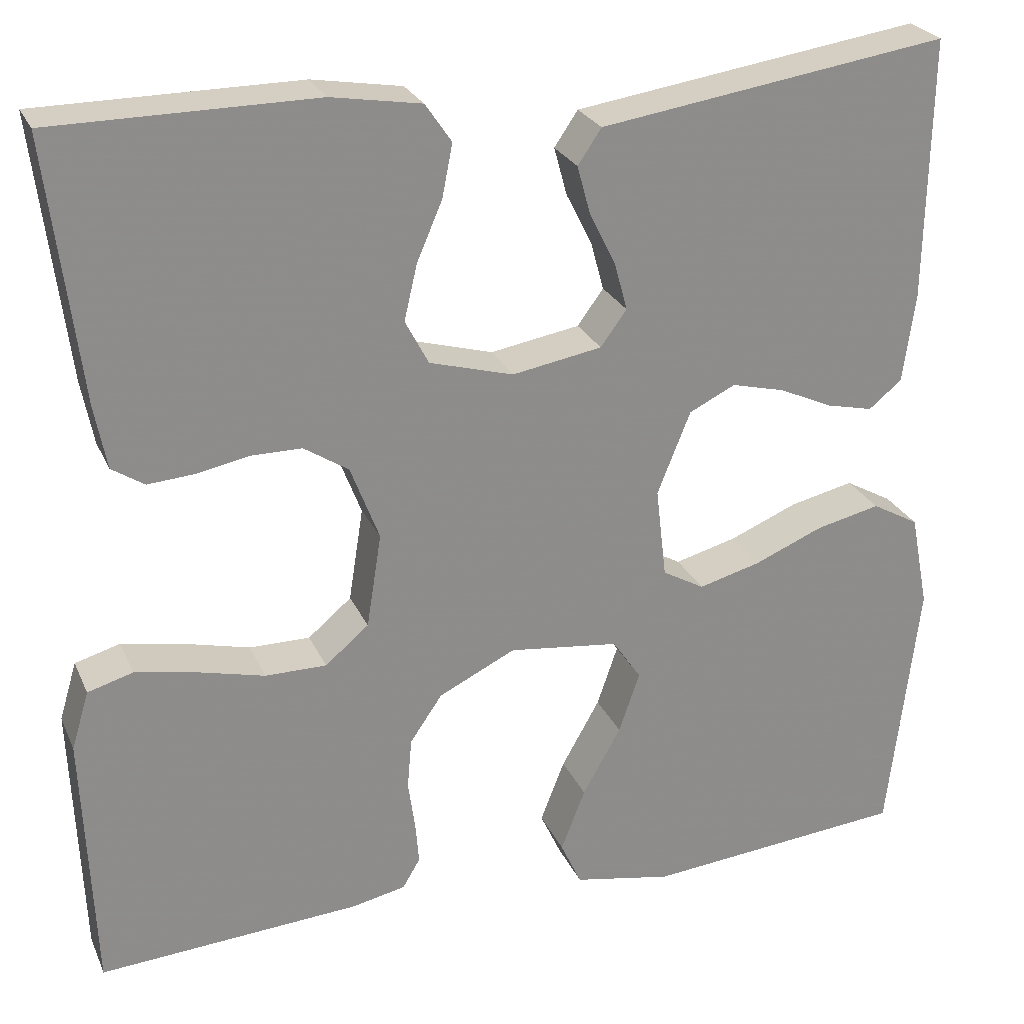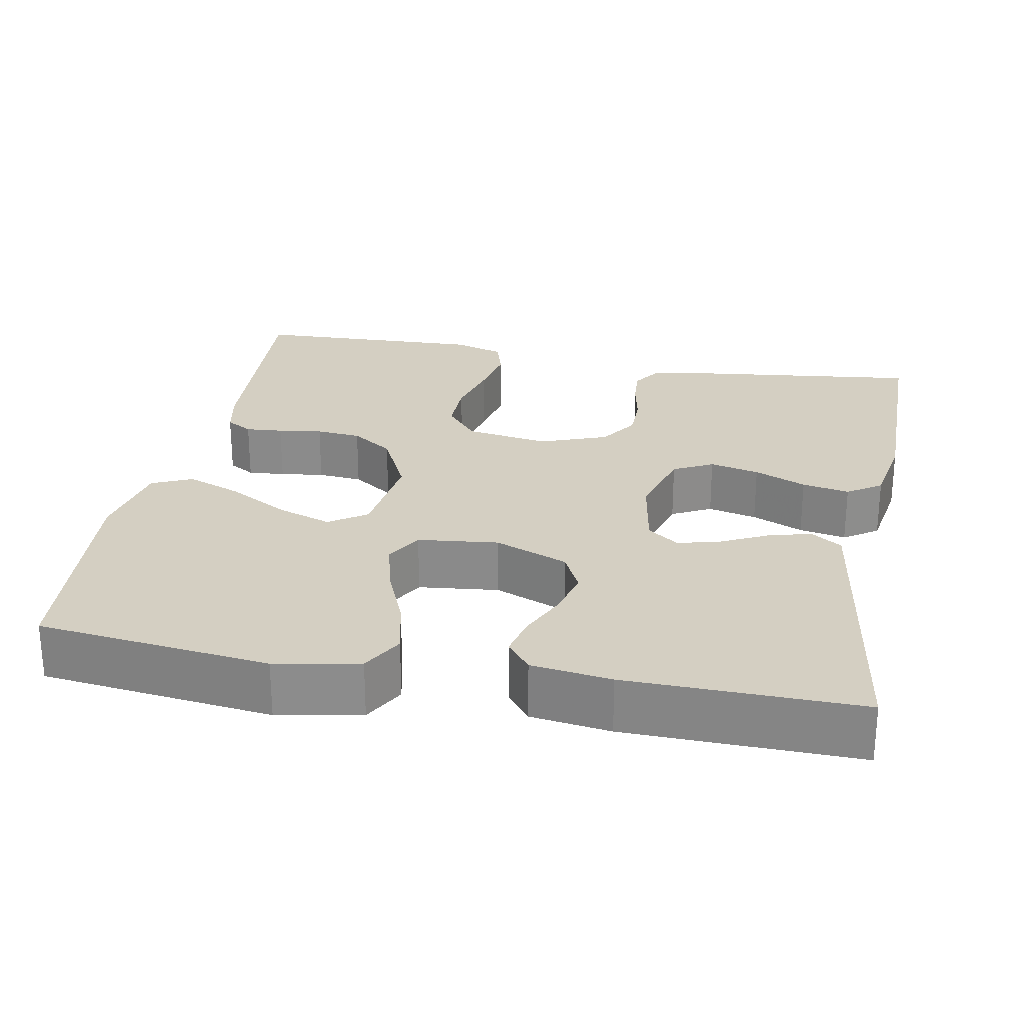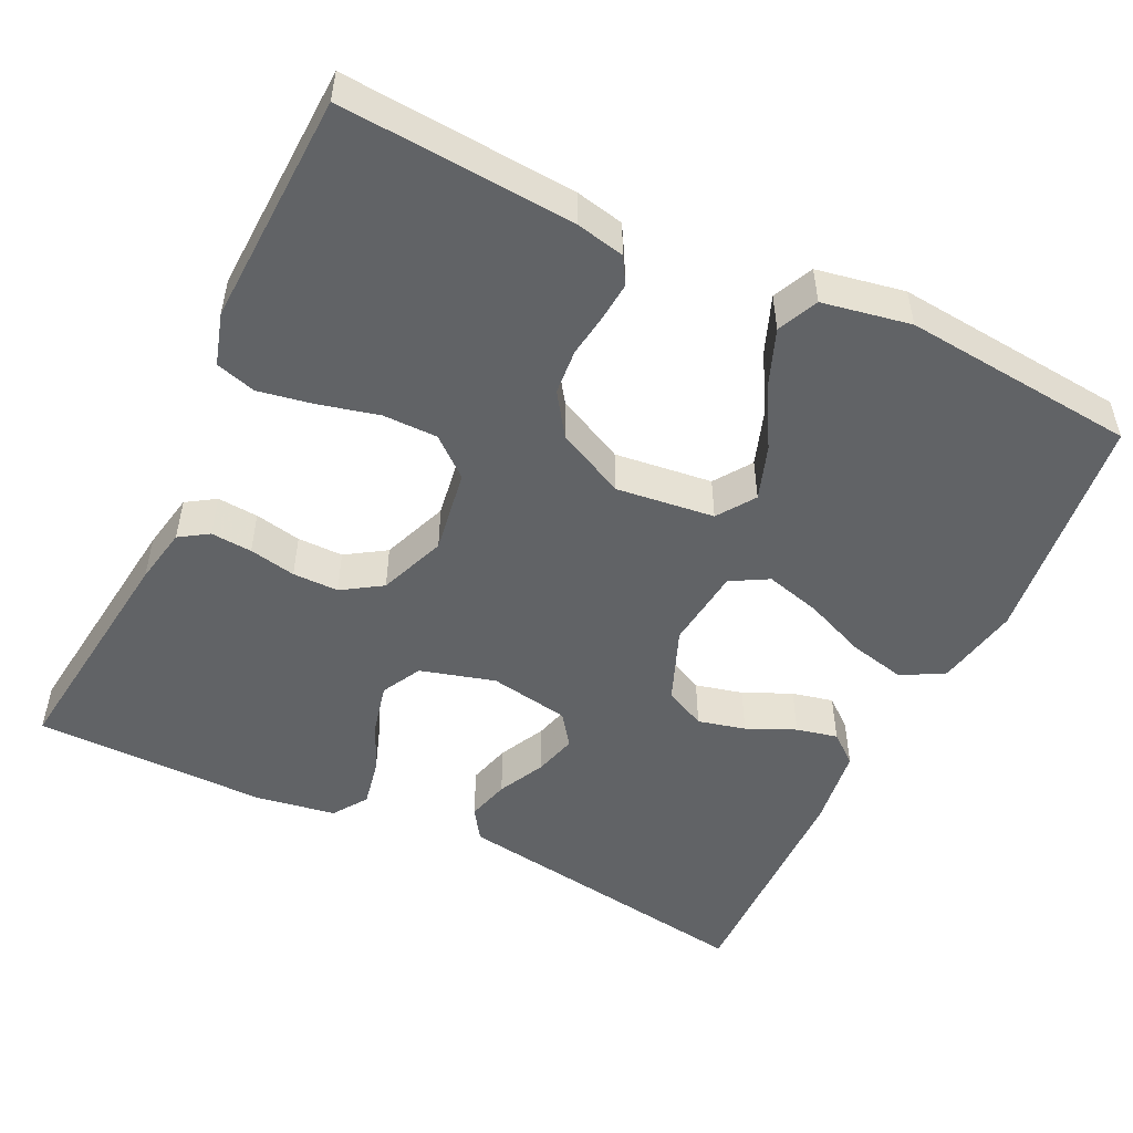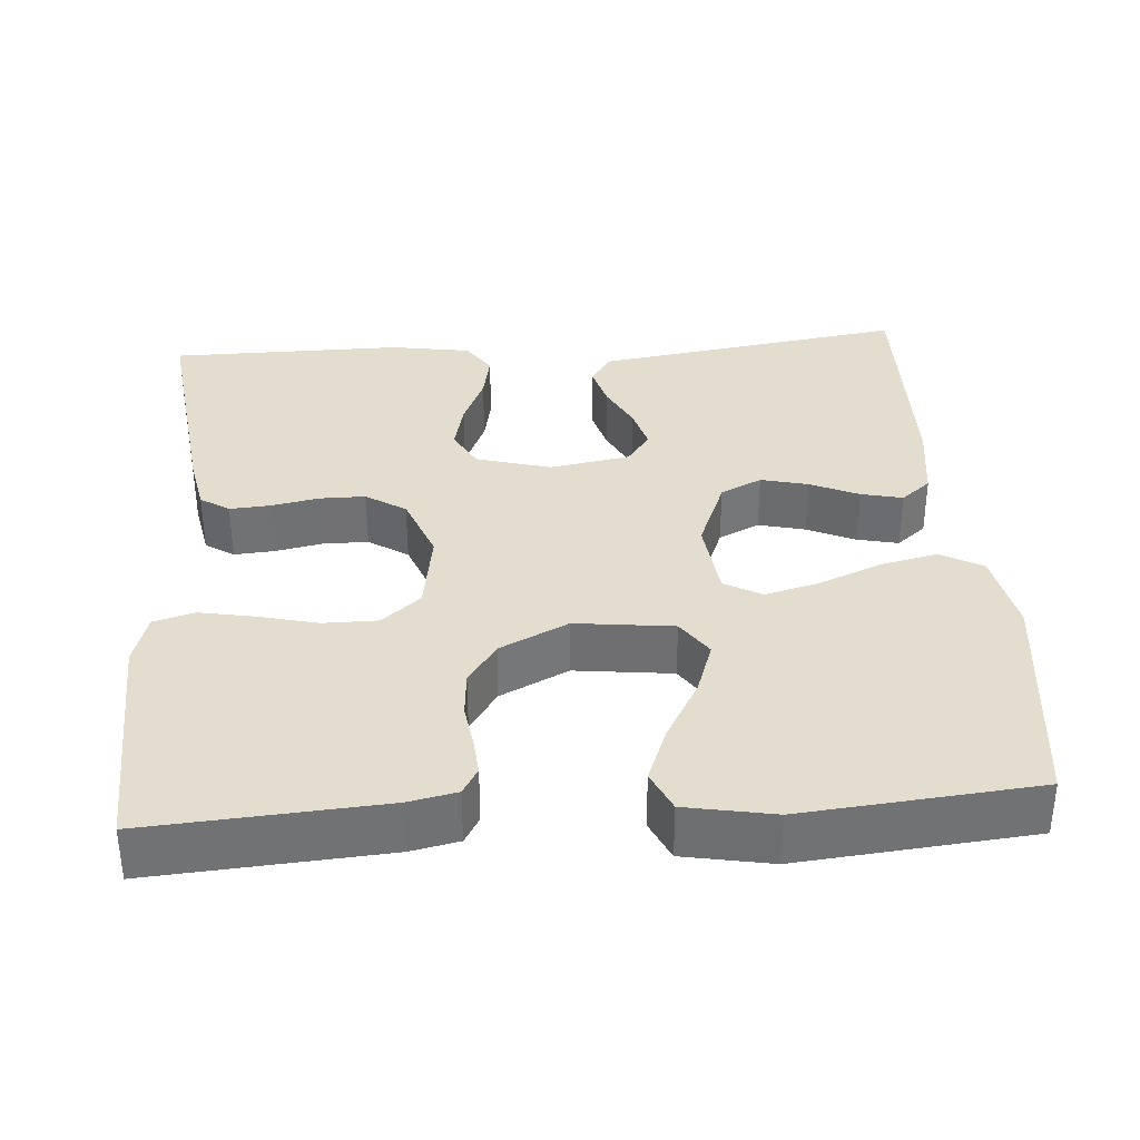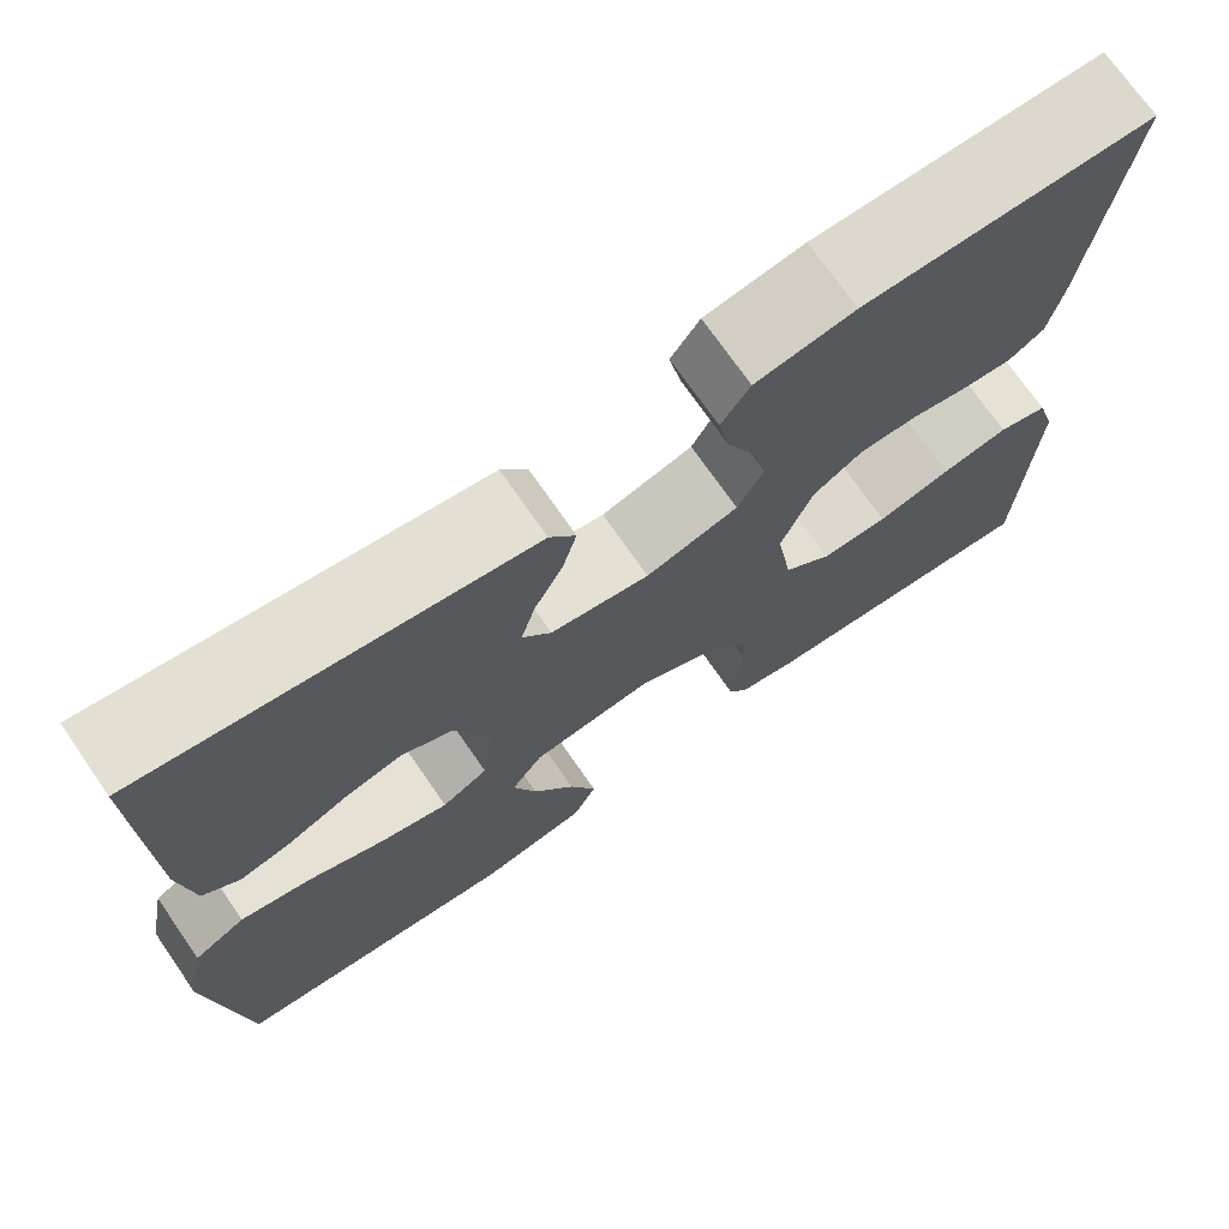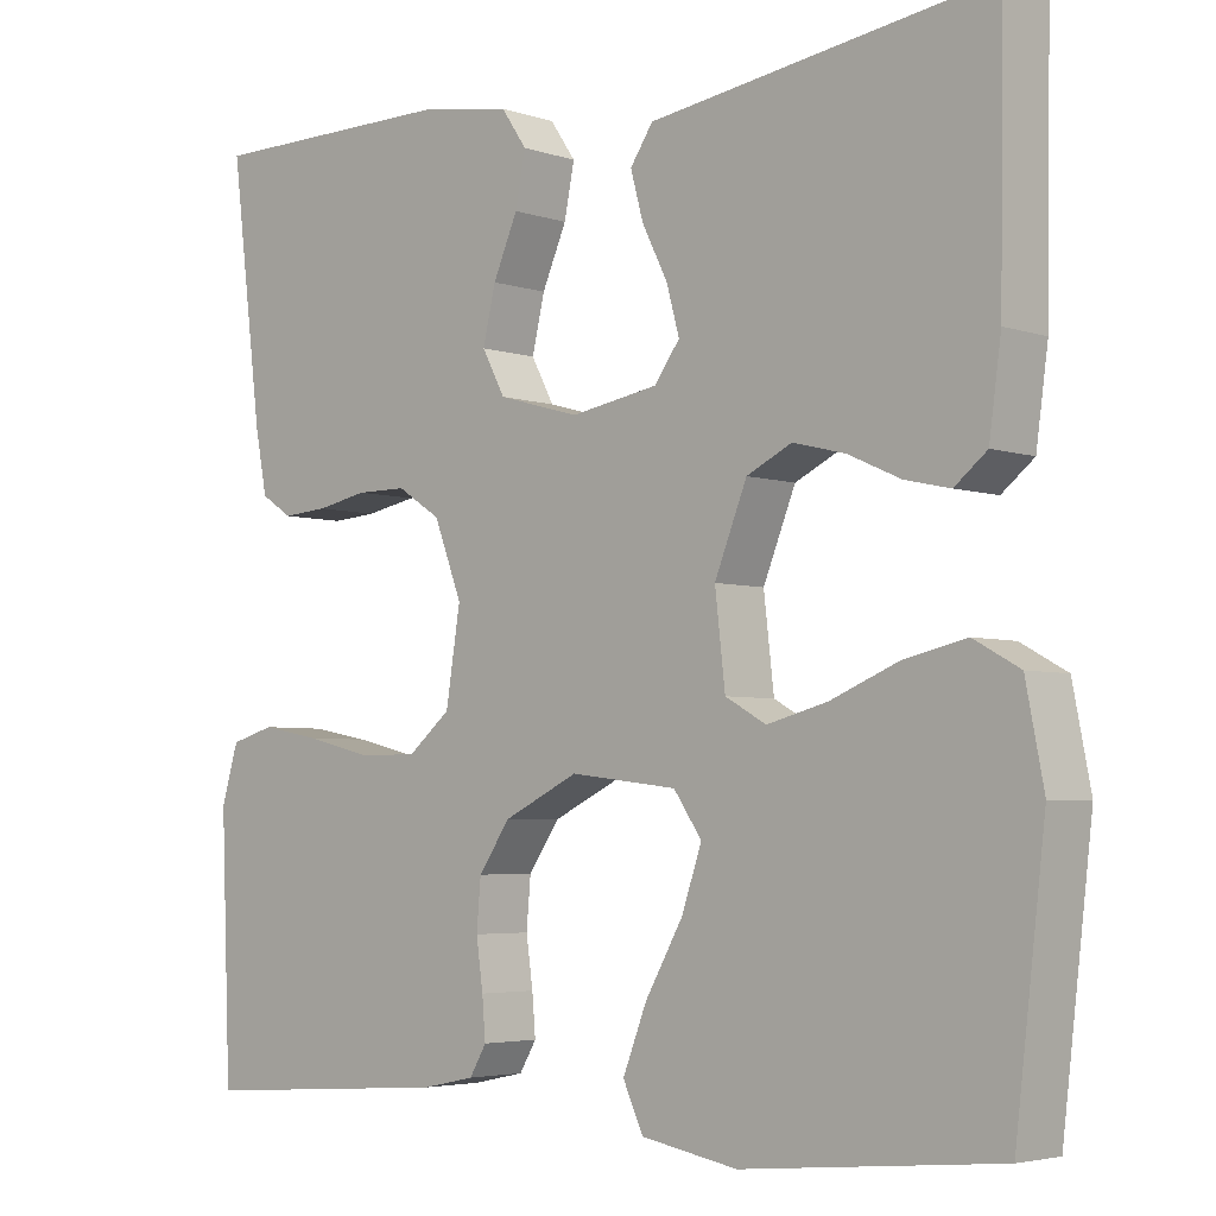
<metadata>
{"format":"obj","ext":"obj","renderer":"f3d","projection":"perspective","resolution":1024,"background":"white","views":[{"elev":25.4,"azim":160.1,"up":"+Z"},{"elev":25.8,"azim":-79.1,"up":"+Y"},{"elev":-50.8,"azim":154.2,"up":"+Y"},{"elev":35.0,"azim":175.8,"up":"+Y"},{"elev":72.4,"azim":-34.7,"up":"+Z"},{"elev":-4.2,"azim":-137.5,"up":"+Z"}]}
</metadata>
<code>
v -0.5 0.07 -0.5
v -0.535 0.07 -0.2
v -0.514 0.07 -0.092
v -0.46 0.07 -0.062
v -0.386 0.07 -0.079
v -0.307 0.07 -0.112
v -0.236 0.07 -0.131
v -0.188 0.07 -0.104
v -0.176 0.07 0
v -0.214 0.07 0.095
v -0.267 0.07 0.121
v -0.328 0.07 0.106
v -0.39 0.07 0.078
v -0.443 0.07 0.066
v -0.481 0.07 0.097
v -0.495 0.07 0.2
v -0.5 0.07 0.5
v -0.2 0.07 0.455
v -0.1 0.07 0.44
v -0.073 0.07 0.4
v -0.088 0.07 0.345
v -0.118 0.07 0.285
v -0.133 0.07 0.23
v -0.103 0.07 0.189
v 0 0.07 0.171
v 0.096 0.07 0.198
v 0.123 0.07 0.249
v 0.108 0.07 0.313
v 0.079 0.07 0.38
v 0.067 0.07 0.441
v 0.097 0.07 0.485
v 0.2 0.07 0.502
v 0.5 0.07 0.5
v 0.463 0.07 0.2
v 0.449 0.07 0.127
v 0.412 0.07 0.103
v 0.359 0.07 0.107
v 0.299 0.07 0.119
v 0.24 0.07 0.119
v 0.189 0.07 0.086
v 0.156 0.07 0
v 0.173 0.07 -0.108
v 0.223 0.07 -0.15
v 0.293 0.07 -0.15
v 0.37 0.07 -0.131
v 0.44 0.07 -0.118
v 0.492 0.07 -0.133
v 0.512 0.07 -0.2
v 0.5 0.07 -0.5
v 0.2 0.07 -0.479
v 0.138 0.07 -0.466
v 0.118 0.07 -0.432
v 0.122 0.07 -0.384
v 0.13 0.07 -0.327
v 0.125 0.07 -0.269
v 0.088 0.07 -0.215
v 0 0.07 -0.172
v -0.126 0.07 -0.187
v -0.159 0.07 -0.235
v -0.135 0.07 -0.305
v -0.091 0.07 -0.383
v -0.063 0.07 -0.455
v -0.087 0.07 -0.507
v -0.2 0.07 -0.528
v -0.5 0 -0.5
v -0.535 0 -0.2
v -0.514 0 -0.092
v -0.46 0 -0.062
v -0.386 0 -0.079
v -0.307 0 -0.112
v -0.236 0 -0.131
v -0.188 0 -0.104
v -0.176 0 0
v -0.214 0 0.095
v -0.267 0 0.121
v -0.328 0 0.106
v -0.39 0 0.078
v -0.443 0 0.066
v -0.481 0 0.097
v -0.495 0 0.2
v -0.5 0 0.5
v -0.2 0 0.455
v -0.1 0 0.44
v -0.073 0 0.4
v -0.088 0 0.345
v -0.118 0 0.285
v -0.133 0 0.23
v -0.103 0 0.189
v 0 0 0.171
v 0.096 0 0.198
v 0.123 0 0.249
v 0.108 0 0.313
v 0.079 0 0.38
v 0.067 0 0.441
v 0.097 0 0.485
v 0.2 0 0.502
v 0.5 0 0.5
v 0.463 0 0.2
v 0.449 0 0.127
v 0.412 0 0.103
v 0.359 0 0.107
v 0.299 0 0.119
v 0.24 0 0.119
v 0.189 0 0.086
v 0.156 0 0
v 0.173 0 -0.108
v 0.223 0 -0.15
v 0.293 0 -0.15
v 0.37 0 -0.131
v 0.44 0 -0.118
v 0.492 0 -0.133
v 0.512 0 -0.2
v 0.5 0 -0.5
v 0.2 0 -0.479
v 0.138 0 -0.466
v 0.118 0 -0.432
v 0.122 0 -0.384
v 0.13 0 -0.327
v 0.125 0 -0.269
v 0.088 0 -0.215
v 0 0 -0.172
v -0.126 0 -0.187
v -0.159 0 -0.235
v -0.135 0 -0.305
v -0.091 0 -0.383
v -0.063 0 -0.455
v -0.087 0 -0.507
v -0.2 0 -0.528
f 4 5 6
f 3 4 6
f 2 3 6
f 1 2 6
f 64 1 6
f 63 64 6
f 62 63 6
f 61 62 6
f 60 61 6
f 59 60 6 7
f 58 59 7 8
f 57 58 8 9
f 56 57 9 10
f 52 53 54
f 51 52 54
f 50 51 54
f 49 50 54
f 48 49 54
f 47 48 54
f 46 47 54
f 45 46 54
f 44 45 54
f 43 44 54 55
f 42 43 55 56
f 36 37 38
f 35 36 38
f 34 35 38
f 33 34 38
f 32 33 38
f 31 32 38
f 30 31 38
f 29 30 38
f 28 29 38
f 27 28 38 39
f 26 27 39 40
f 20 21 22
f 19 20 22
f 18 19 22
f 18 22 23
f 17 18 23
f 16 17 23
f 15 16 23
f 14 15 23
f 13 14 23
f 12 13 23
f 11 12 23 24
f 41 42 56 10
f 40 41 10
f 26 40 10
f 25 26 10
f 10 11 24 25
f 70 69 68
f 70 68 67
f 70 67 66
f 70 66 65
f 70 65 128
f 70 128 127
f 70 127 126
f 70 126 125
f 70 125 124
f 71 70 124 123
f 72 71 123 122
f 73 72 122 121
f 74 73 121 120
f 118 117 116
f 118 116 115
f 118 115 114
f 118 114 113
f 118 113 112
f 118 112 111
f 118 111 110
f 118 110 109
f 118 109 108
f 119 118 108 107
f 120 119 107 106
f 102 101 100
f 102 100 99
f 102 99 98
f 102 98 97
f 102 97 96
f 102 96 95
f 102 95 94
f 102 94 93
f 102 93 92
f 103 102 92 91
f 104 103 91 90
f 86 85 84
f 86 84 83
f 86 83 82
f 87 86 82
f 87 82 81
f 87 81 80
f 87 80 79
f 87 79 78
f 87 78 77
f 87 77 76
f 88 87 76 75
f 74 120 106 105
f 74 105 104
f 74 104 90
f 74 90 89
f 89 88 75 74
f 1 65 66 2
f 2 66 67 3
f 3 67 68 4
f 4 68 69 5
f 5 69 70 6
f 6 70 71 7
f 7 71 72 8
f 8 72 73 9
f 9 73 74 10
f 10 74 75 11
f 11 75 76 12
f 12 76 77 13
f 13 77 78 14
f 14 78 79 15
f 15 79 80 16
f 16 80 81 17
f 17 81 82 18
f 18 82 83 19
f 19 83 84 20
f 20 84 85 21
f 21 85 86 22
f 22 86 87 23
f 23 87 88 24
f 24 88 89 25
f 25 89 90 26
f 26 90 91 27
f 27 91 92 28
f 28 92 93 29
f 29 93 94 30
f 30 94 95 31
f 31 95 96 32
f 32 96 97 33
f 33 97 98 34
f 34 98 99 35
f 35 99 100 36
f 36 100 101 37
f 37 101 102 38
f 38 102 103 39
f 39 103 104 40
f 40 104 105 41
f 41 105 106 42
f 42 106 107 43
f 43 107 108 44
f 44 108 109 45
f 45 109 110 46
f 46 110 111 47
f 47 111 112 48
f 48 112 113 49
f 49 113 114 50
f 50 114 115 51
f 51 115 116 52
f 52 116 117 53
f 53 117 118 54
f 54 118 119 55
f 55 119 120 56
f 56 120 121 57
f 57 121 122 58
f 58 122 123 59
f 59 123 124 60
f 60 124 125 61
f 61 125 126 62
f 62 126 127 63
f 63 127 128 64
f 64 128 65 1

</code>
